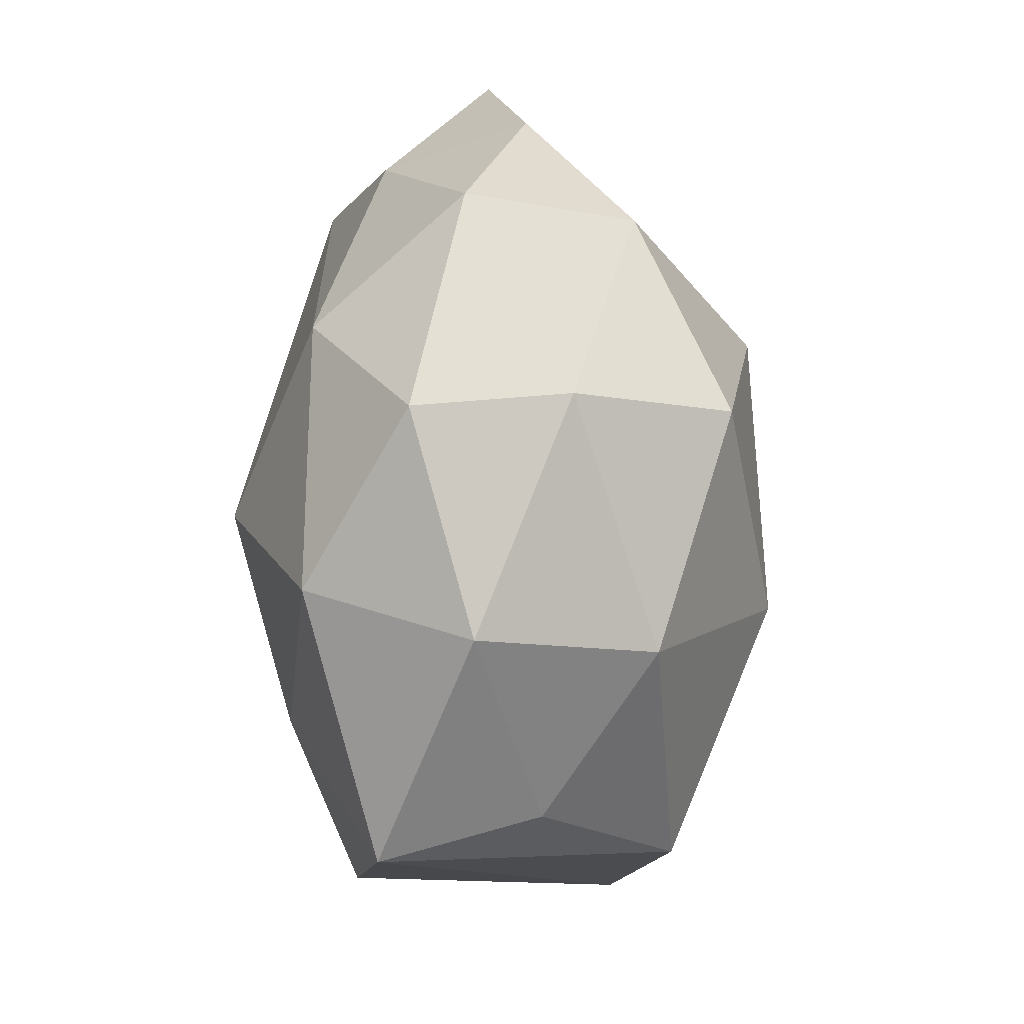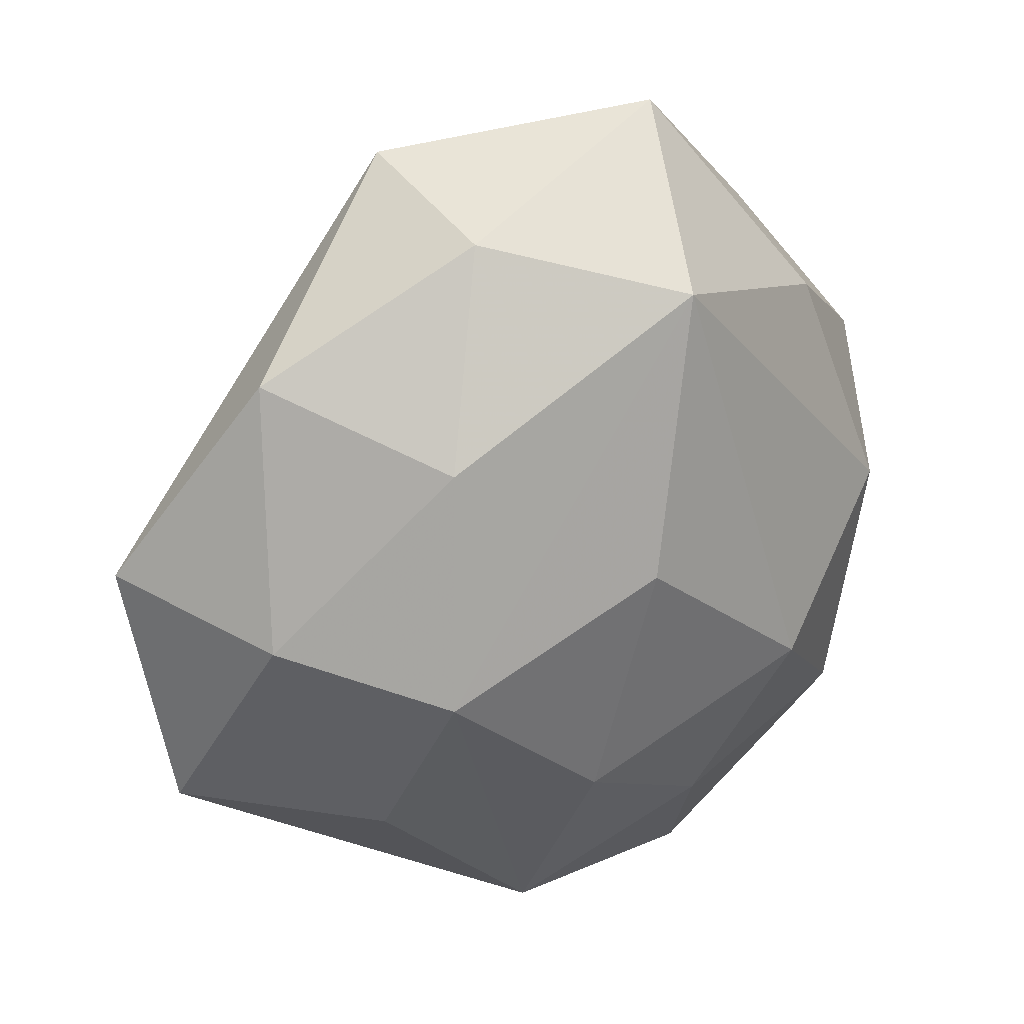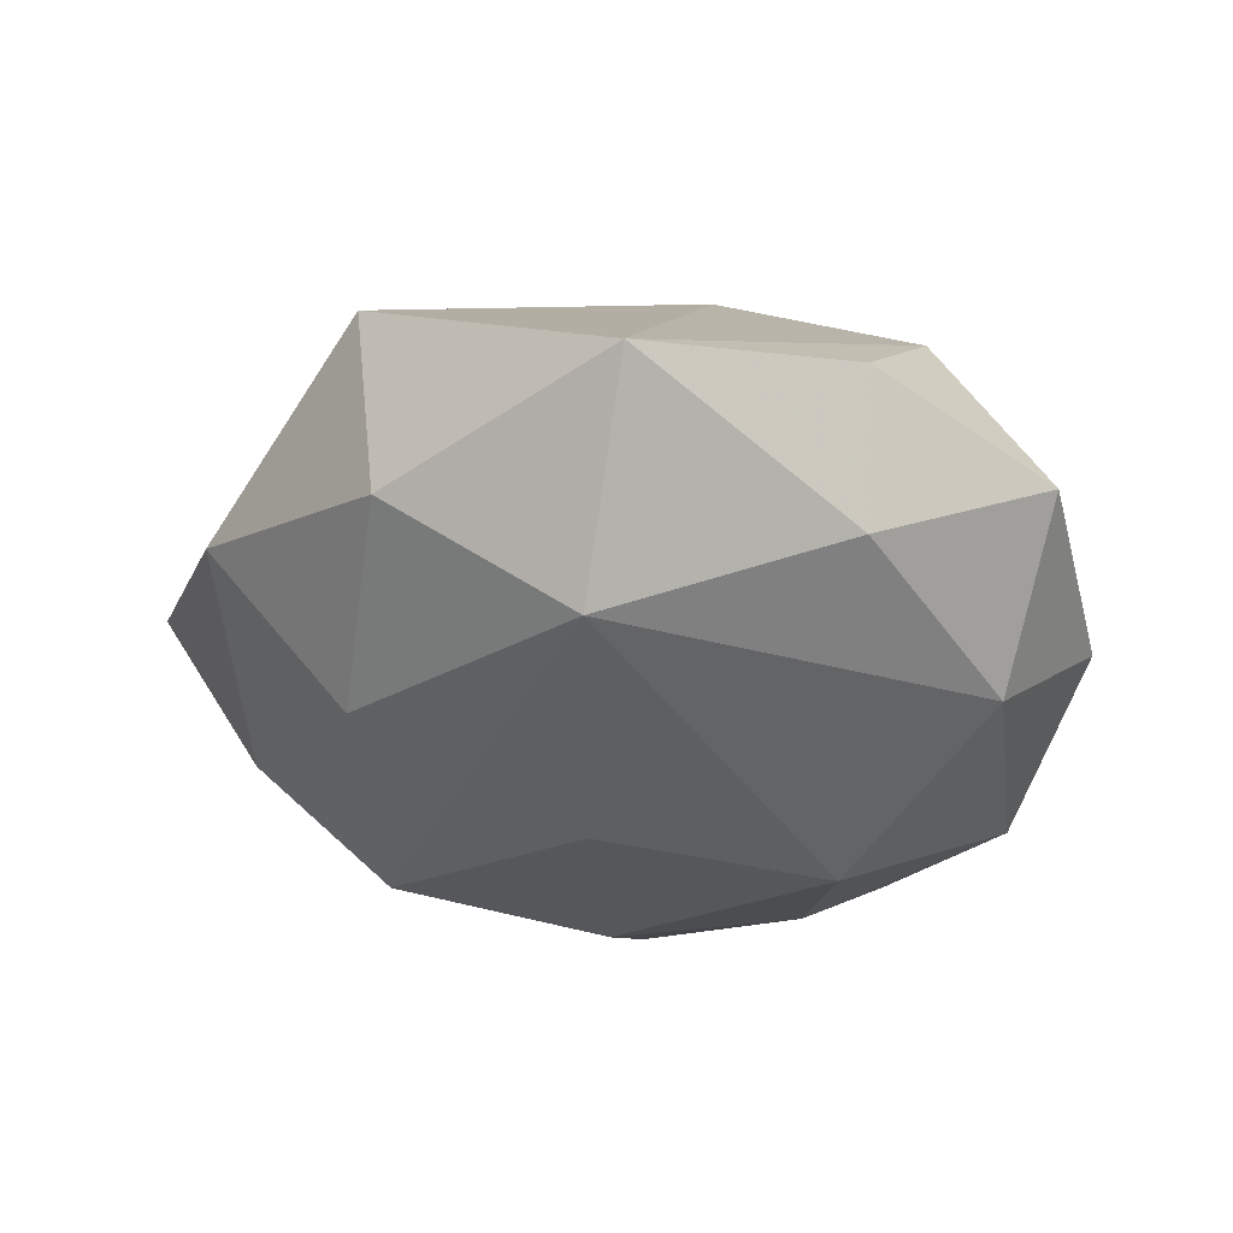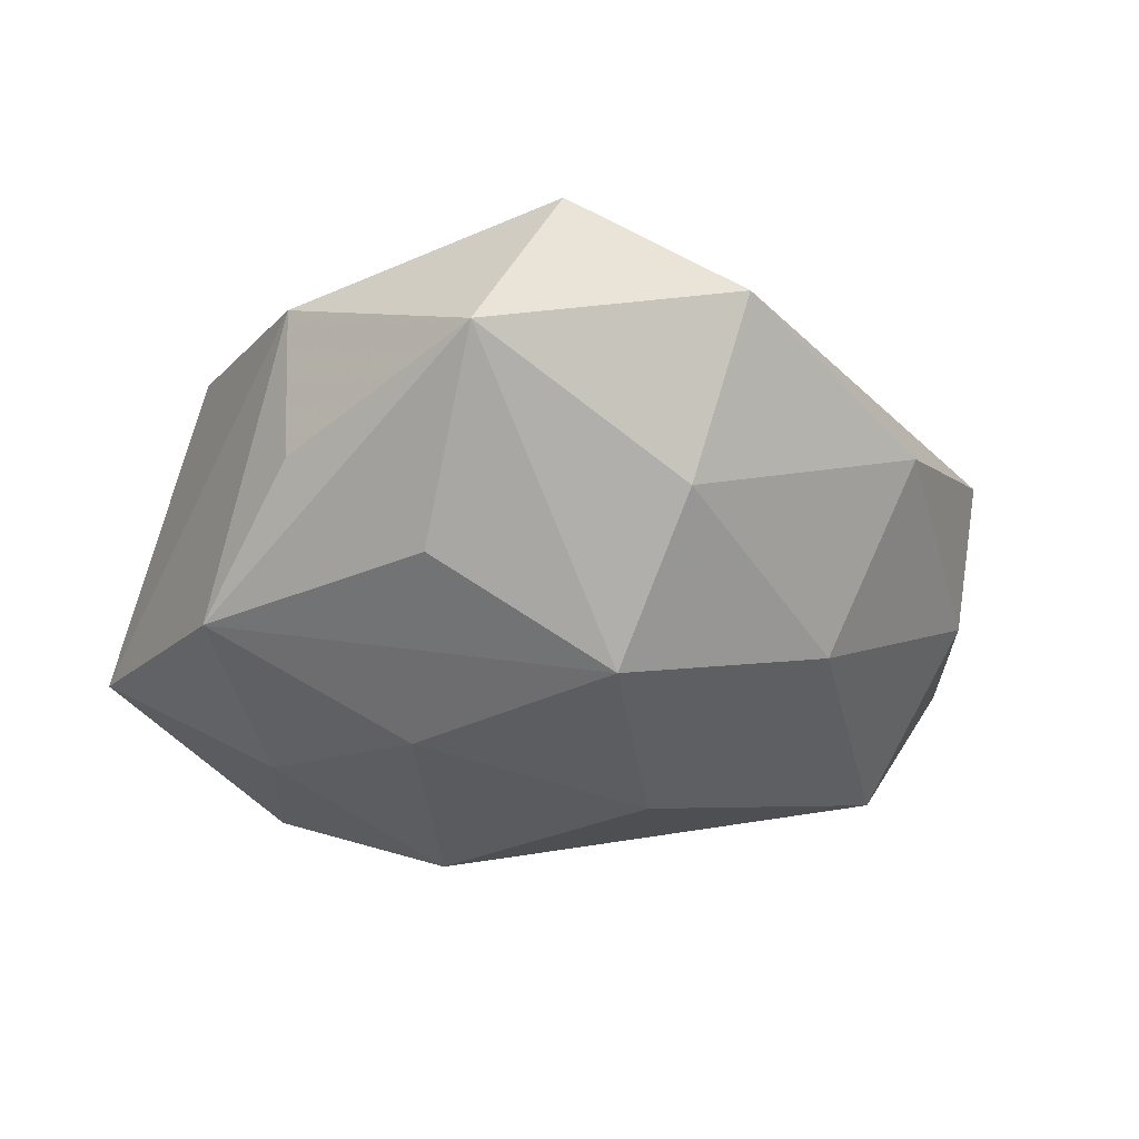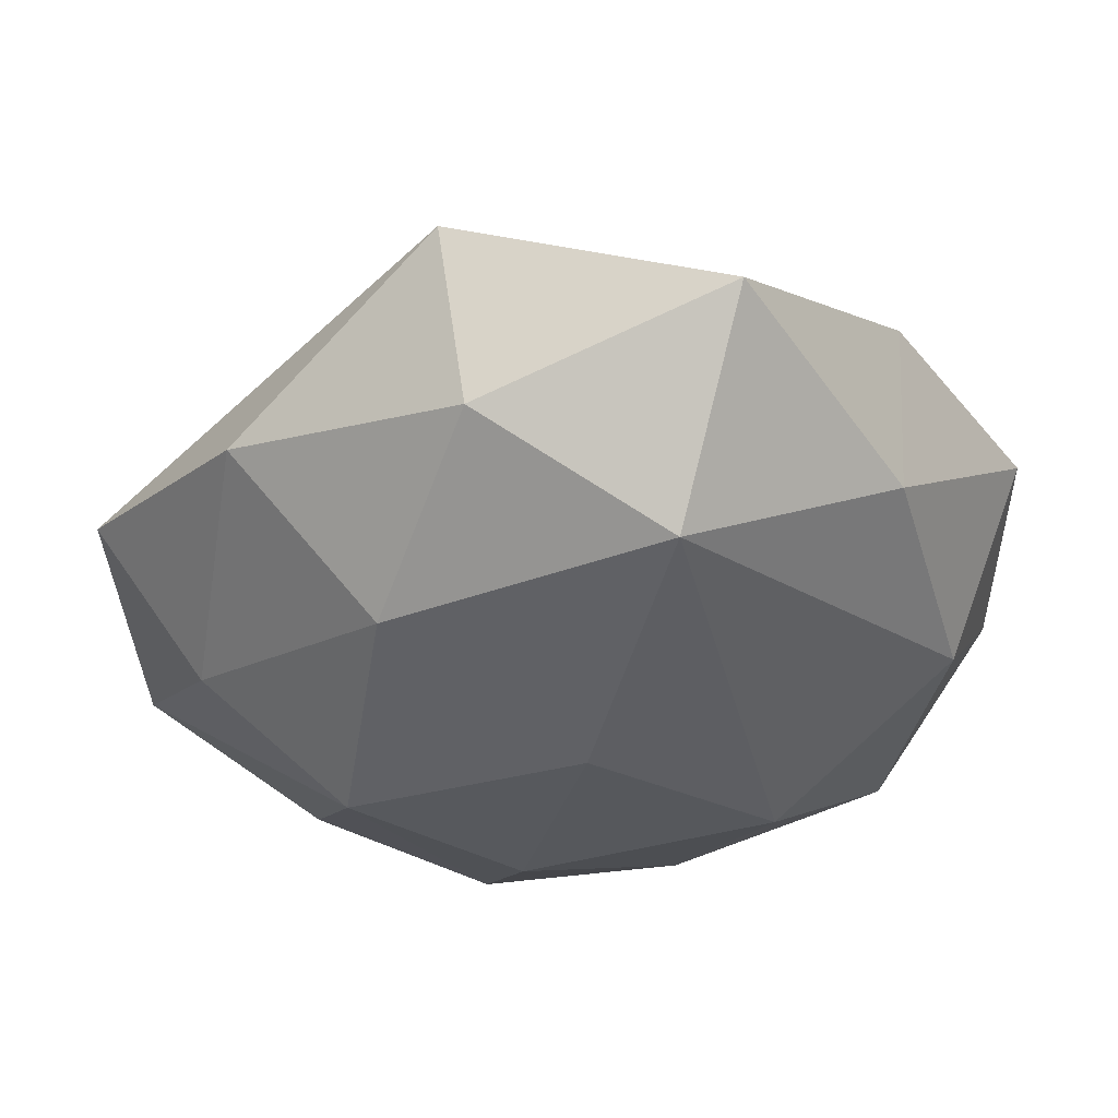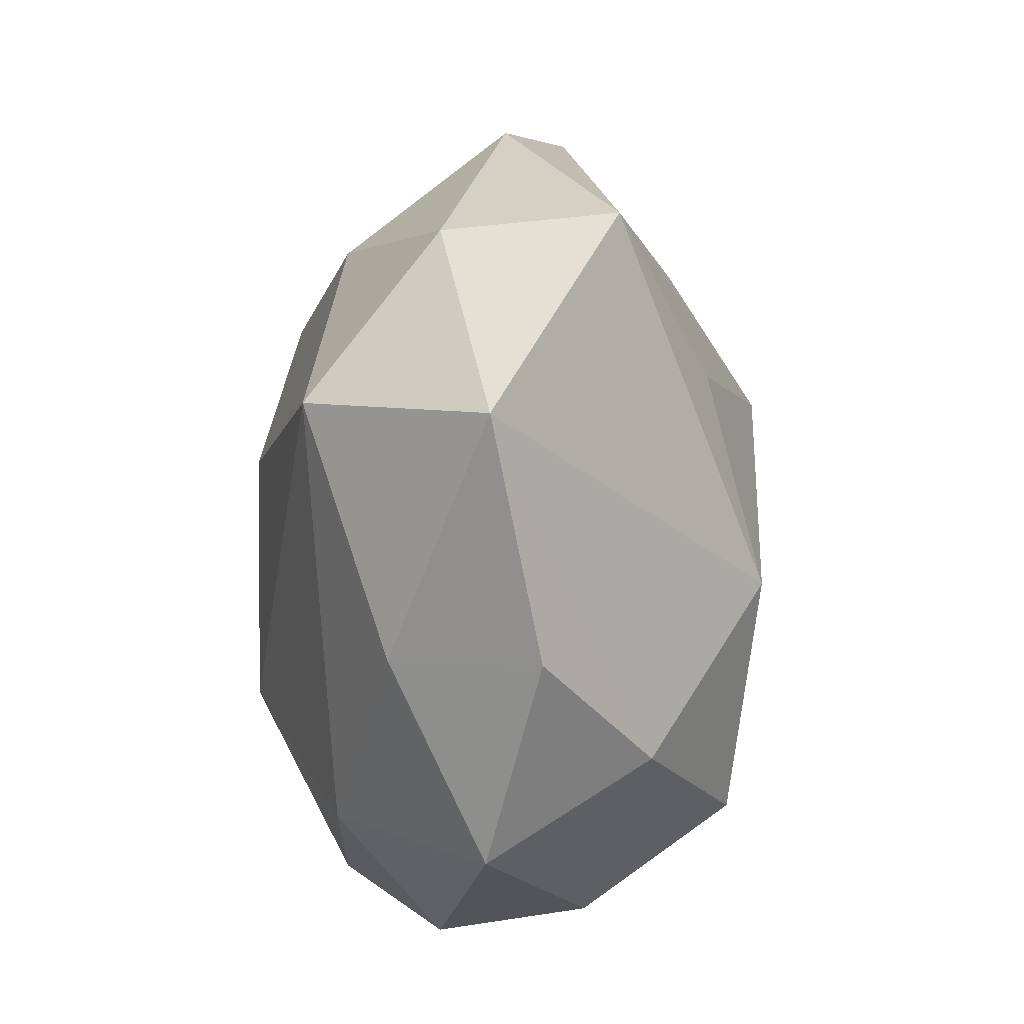
<metadata>
{"format":"obj","ext":"obj","renderer":"f3d","projection":"perspective","resolution":1024,"background":"white","views":[{"elev":-28.7,"azim":-84.6,"up":"+Y"},{"elev":35.0,"azim":147.6,"up":"+Y"},{"elev":-29.3,"azim":-161.7,"up":"+Z"},{"elev":-32.0,"azim":77.3,"up":"+Z"},{"elev":58.6,"azim":174.3,"up":"+Y"},{"elev":60.4,"azim":-87.1,"up":"+Y"}]}
</metadata>
<code>
v 0.001316 0.00744 -0.01978
v -0.02612 0.002274 -0.0115
v -0.01042 0.03529 -0.0006212
v -0.02926 -0.006241 0.007344
v 0.02766 0.004016 -0.008807
v -0.008842 -0.02887 0.003358
v -0.02251 0.0222 0.003558
v 0.002665 -0.02746 0.01214
v -0.03103 -0.007688 -0.003714
v -0.009845 -0.03228 -0.008232
v 0.01125 0.003353 0.0194
v -0.02328 -0.02176 -8.37e-06
v -0.006297 -0.01961 -0.0156
v 0.00786 0.03046 -0.005251
v -0.004981 0.02681 -0.01427
v 0.01862 -0.02255 -0.00453
v 0.01468 0.01749 -0.01325
v -0.03199 0.008985 4.643e-05
v 0.03299 -0.01231 -0.001444
v -0.02125 -0.003528 0.0181
v -0.008721 0.009821 0.01967
v -0.0213 0.0194 -0.007345
v 0.01805 0.001084 -0.01839
v -0.01253 -0.005373 -0.01942
v 0.008501 0.03257 0.00754
v 0.02373 0.02179 -0.001392
v -0.003621 -0.01057 0.02027
v -0.02249 -0.01696 -0.01211
v 0.03451 0.006587 0.002954
v -0.01718 -0.0203 0.01225
v 0.02988 -0.005387 0.0127
v 0.008345 -0.0266 -0.01257
v -0.02425 0.01138 0.01162
v 0.004405 0.01796 0.01482
v 0.005852 -0.01101 -0.01892
v 0.02079 -0.02331 0.006537
v 0.02078 -0.01295 -0.01222
f 19 31 36
f 19 32 37
f 7 3 22
f 22 18 7
f 2 18 22
f 10 28 13
f 13 32 10
f 10 32 36
f 22 3 15
f 15 2 22
f 3 14 15
f 13 28 24
f 28 2 24
f 24 15 1
f 2 15 24
f 35 24 1
f 35 32 13
f 13 24 35
f 20 4 30
f 36 31 8
f 30 6 8
f 8 10 36
f 6 10 8
f 36 32 16
f 16 19 36
f 32 19 16
f 31 19 29
f 29 5 26
f 29 19 5
f 9 4 18
f 9 2 28
f 18 2 9
f 26 5 17
f 17 14 26
f 17 15 14
f 23 35 1
f 23 17 5
f 1 15 23
f 15 17 23
f 23 19 37
f 5 19 23
f 37 32 23
f 32 35 23
f 26 14 25
f 25 14 3
f 25 29 26
f 25 3 21
f 31 29 25
f 25 11 31
f 18 4 33
f 4 20 33
f 33 7 18
f 33 20 21
f 21 3 33
f 3 7 33
f 31 11 27
f 27 8 31
f 27 11 21
f 21 20 27
f 27 20 30
f 30 8 27
f 28 10 12
f 12 9 28
f 12 6 30
f 12 10 6
f 30 4 12
f 4 9 12
f 21 11 34
f 34 25 21
f 11 25 34

</code>
